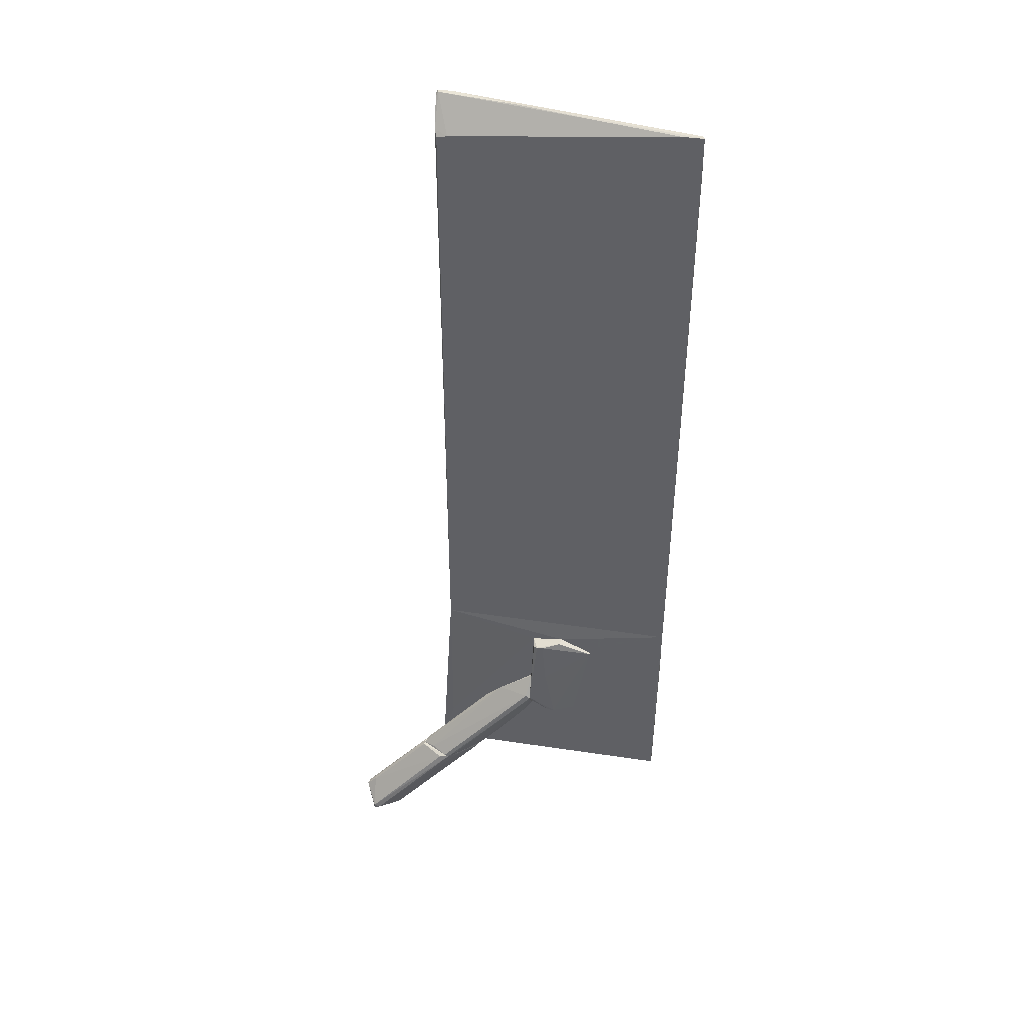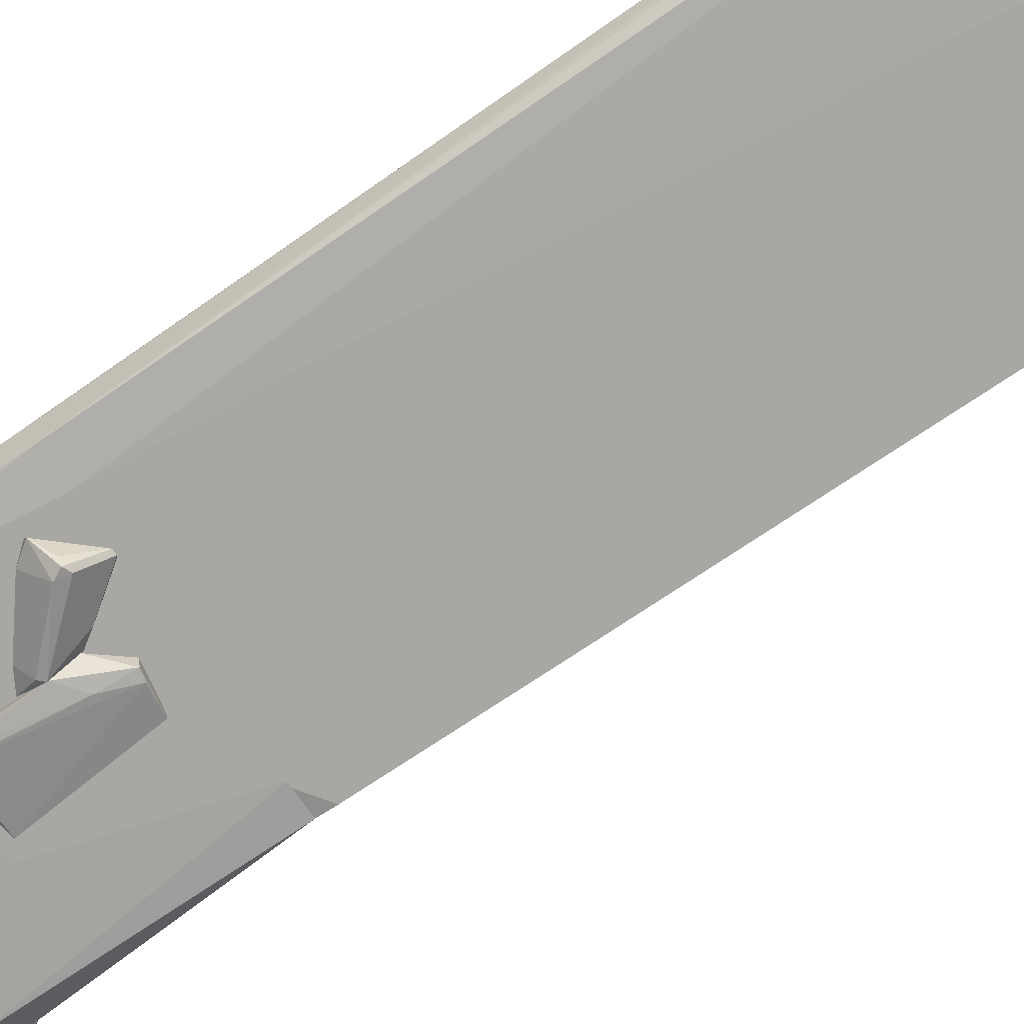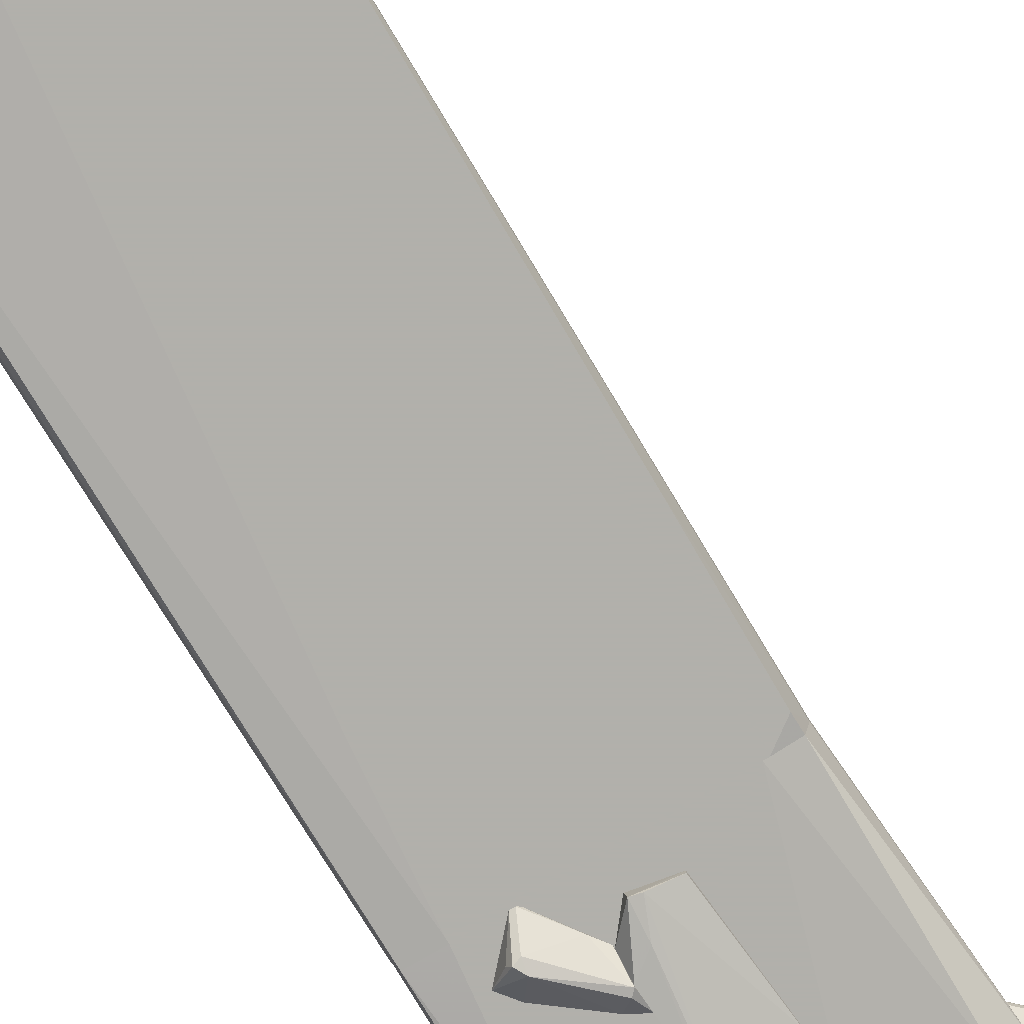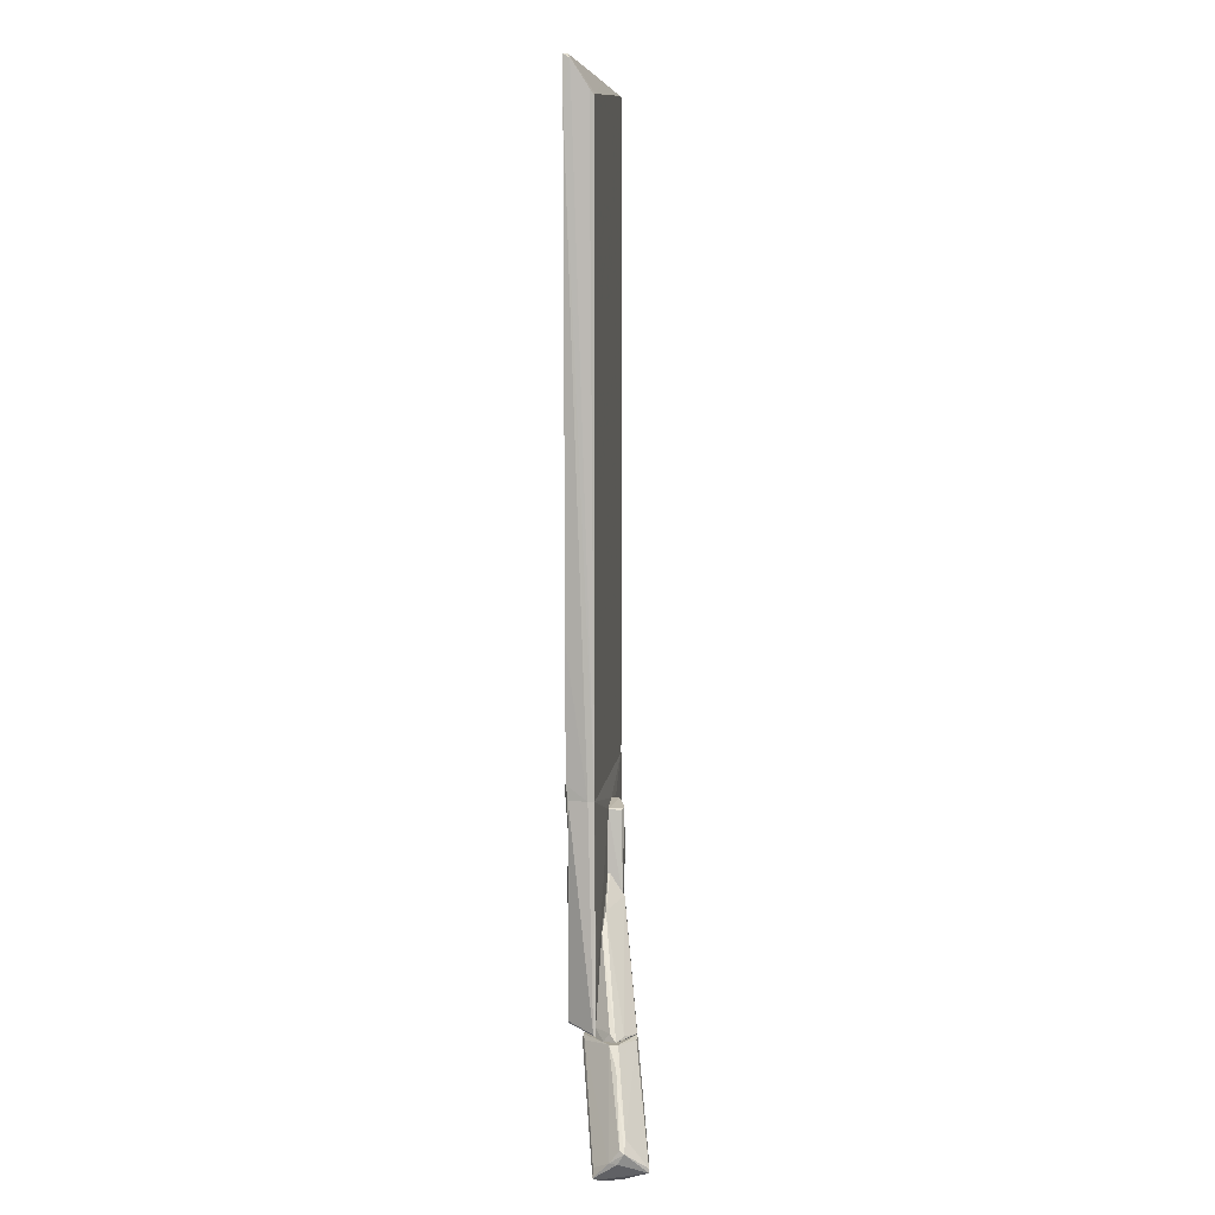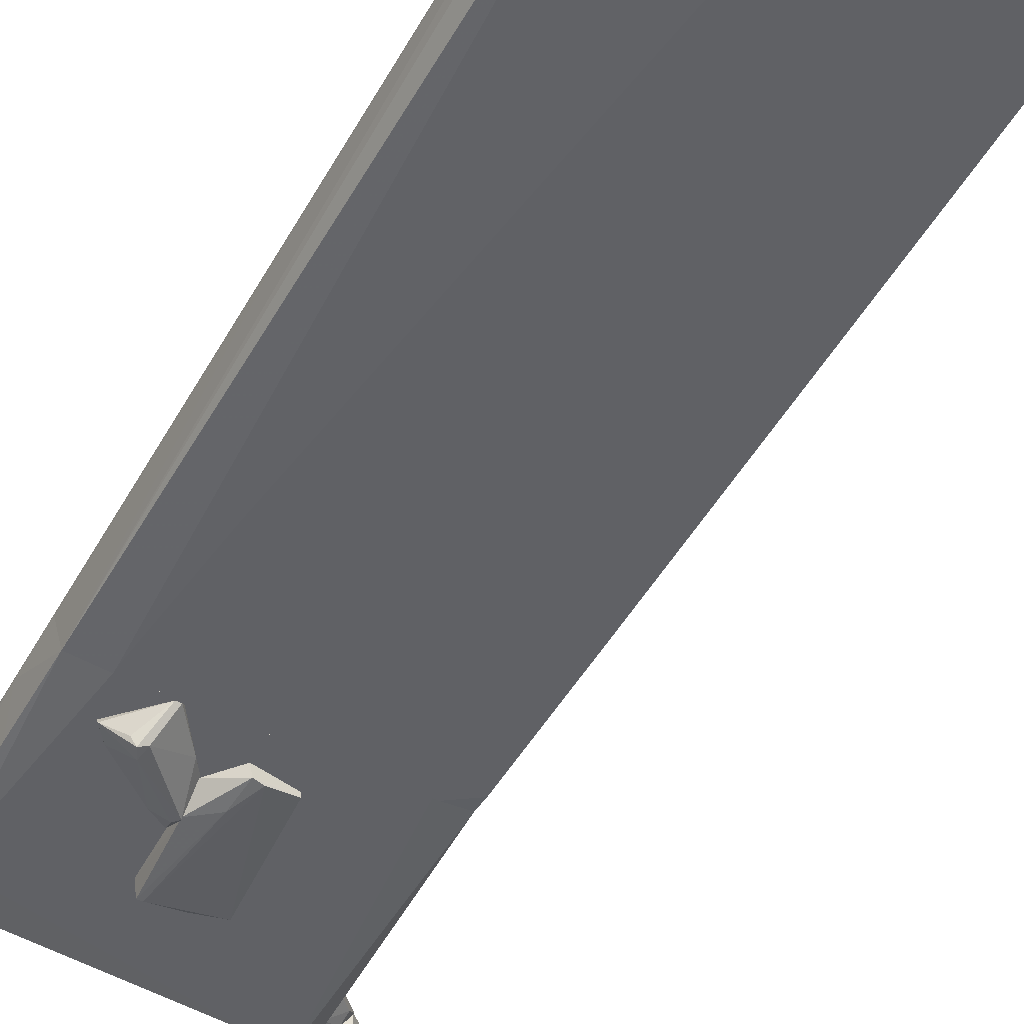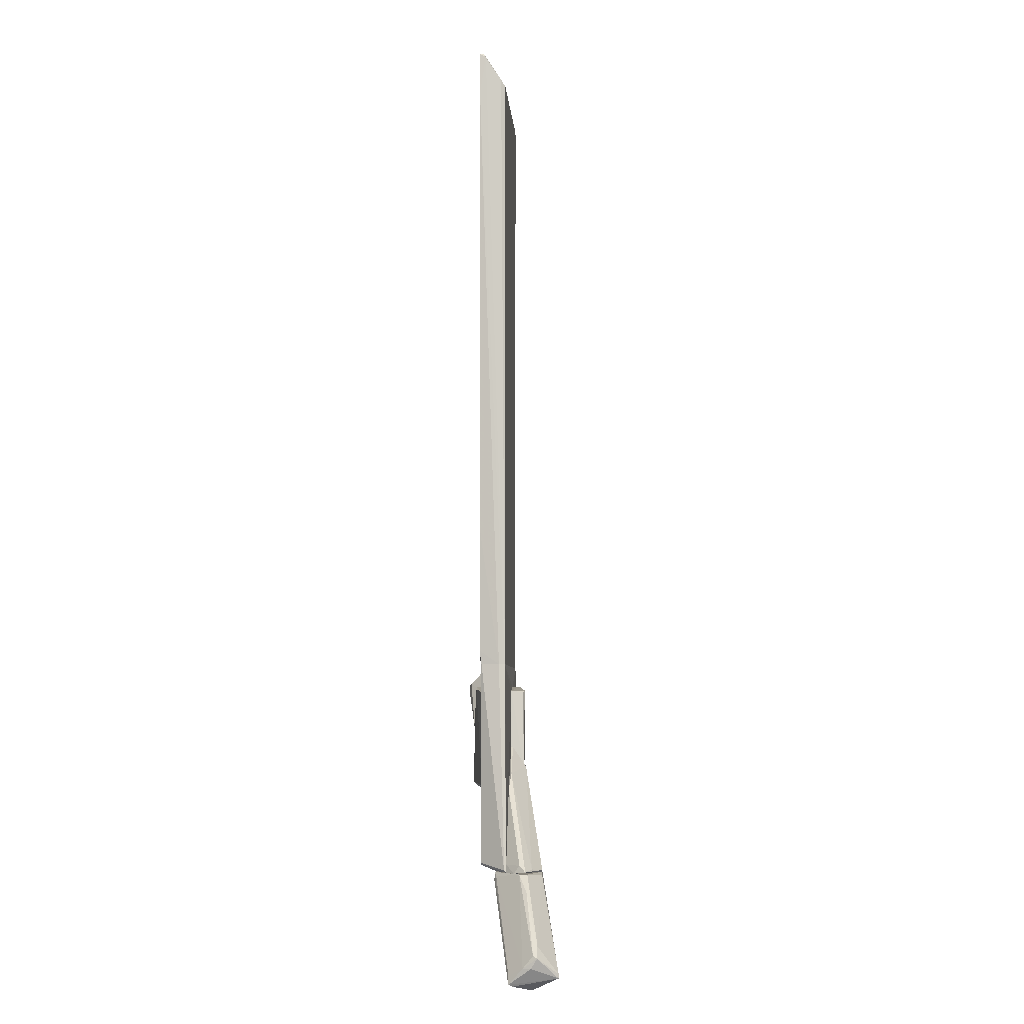
<metadata>
{"format":"obj","ext":"obj","renderer":"f3d","projection":"perspective","resolution":1024,"background":"white","views":[{"elev":41.7,"azim":10.4,"up":"+Y"},{"elev":-74.6,"azim":124.6,"up":"+Z"},{"elev":-78.5,"azim":-148.7,"up":"+Z"},{"elev":6.7,"azim":-84.1,"up":"+Y"},{"elev":-50.1,"azim":151.4,"up":"+Z"},{"elev":-5.9,"azim":-87.3,"up":"+Y"}]}
</metadata>
<code>
o convex_0
v 1.684 5.894 -0.05654
v -1.896 5.654 -0.207
v -1.806 -1.235 -0.207
v -1.836 -3.341 0.1841
v 1.683 -3.341 -0.1769
v 1.834 6.135 0.1841
v -1.836 5.775 0.1841
v 1.774 -3.341 0.1841
v 1.684 5.713 -0.1769
v -1.475 -3.341 -0.207
v -1.686 6.286 -0.207
v 1.262 -3.28 -0.207
v 0.1189 5.894 -0.207
v -1.776 -3.341 -0.1769
v -1.896 6.226 -0.1167
v 1.804 6.044 0.06374
v 1.804 0.6915 0.154
v -1.866 5.865 0.1239
v -1.836 -3.341 0.0938
v 0.3296 6.196 0.06374
v 1.804 6.135 0.1239
v -1.866 6.286 -0.1468
v 1.834 5.444 0.154
v -1.776 -3.13 -0.207
v -1.686 5.805 0.1841
v 1.533 6.134 0.1841
v 1.774 -3.341 0.154
v -1.896 6.286 -0.207
v 1.082 -1.564 -0.207
v -0.7831 6.256 -0.05654
v -0.1813 6.015 -0.207
v 1.262 -3.341 -0.207
f 10 12 32
f 4 5 8
f 3 2 10
f 5 4 10
f 10 2 11
f 10 11 12
f 12 11 13
f 10 4 14
f 2 4 15
f 5 9 16
f 6 8 17
f 4 7 18
f 15 4 18
f 2 3 19
f 4 2 19
f 14 4 19
f 9 1 21
f 6 16 21
f 16 9 21
f 15 18 22
f 16 6 23
f 5 16 23
f 6 17 23
f 17 5 23
f 3 10 24
f 10 14 24
f 19 3 24
f 14 19 24
f 18 7 25
f 22 18 25
f 20 22 25
f 7 4 26
f 8 6 26
f 4 8 26
f 6 20 26
f 25 7 26
f 20 25 26
f 8 5 27
f 17 8 27
f 5 17 27
f 11 2 28
f 2 15 28
f 22 11 28
f 15 22 28
f 9 12 29
f 12 13 29
f 13 9 29
f 20 6 30
f 21 11 30
f 6 21 30
f 11 22 30
f 22 20 30
f 1 9 31
f 13 11 31
f 9 13 31
f 21 1 31
f 11 21 31
f 9 5 32
f 5 10 32
f 12 9 32
o convex_1
v -2.588 -6.711 0.545
v -1.355 -6.47 0.3045
v -1.355 -6.5 0.3045
v -1.927 -6.59 0.03368
v -2.829 -8.064 0.6353
v -1.836 -6.47 0.7556
v -3.371 -7.552 0.7256
v -3.22 -7.943 0.3045
v -3.19 -7.853 1.026
v -2.318 -6.47 0.4248
v -2.799 -8.004 0.545
v -1.746 -6.5 0.03368
v -1.987 -6.5 0.7556
v -3.099 -7.823 1.026
v -3.13 -7.943 0.3045
v -1.686 -6.53 0.6051
v -3.34 -7.522 0.6653
v -1.867 -6.47 0.03368
v -1.415 -6.53 0.2444
v -3.19 -7.793 1.026
v -2.318 -6.47 0.545
v -3.16 -7.823 0.3045
v -3.22 -7.402 0.7256
v -1.385 -6.53 0.3346
v -2.919 -8.064 0.6353
v -3.34 -7.703 0.6353
v -2.829 -8.064 0.5751
v -1.957 -6.53 0.06381
v -1.626 -6.62 0.1841
v -2.588 -7.312 0.906
v -3.19 -7.974 0.3648
v -3.31 -7.703 0.5151
f 60 54 64
f 38 34 42
f 41 37 46
f 40 36 47
f 36 44 47
f 39 33 49
f 33 42 49
f 42 34 50
f 34 44 50
f 44 36 50
f 34 35 51
f 44 34 51
f 39 41 52
f 38 45 52
f 46 38 52
f 41 46 52
f 38 42 53
f 42 33 53
f 45 38 53
f 36 40 54
f 50 36 54
f 33 39 55
f 39 52 55
f 52 45 55
f 53 33 55
f 45 53 55
f 35 34 56
f 37 35 56
f 34 38 56
f 48 37 56
f 38 48 56
f 37 41 57
f 41 39 58
f 40 41 58
f 35 37 59
f 47 43 59
f 51 35 59
f 43 51 59
f 37 57 59
f 42 50 60
f 50 54 60
f 43 47 61
f 47 44 61
f 51 43 61
f 44 51 61
f 46 37 62
f 38 46 62
f 37 48 62
f 48 38 62
f 41 40 63
f 40 47 63
f 57 41 63
f 47 59 63
f 59 57 63
f 39 49 64
f 49 42 64
f 54 40 64
f 58 39 64
f 40 58 64
f 42 60 64
o convex_2
v 1.473 -5.777 -0.207
v 1.774 -3.341 0.1841
v 0.08897 -3.672 0.2142
v -1.415 -3.341 -0.207
v -2.017 -6.47 0.2142
v 1.743 -6.47 0.2142
v -1.716 -6.379 -0.1769
v -1.836 -3.341 0.1841
v 1.683 -3.341 -0.1769
v 1.653 -6.199 -0.1769
v -1.776 -3.341 -0.1769
v 1.262 -3.341 -0.207
v 1.743 -6.439 0.09385
v -0.783 -5.386 -0.207
v 1.743 -4.785 0.2142
v -1.716 -6.47 0.03365
v -1.746 -6.349 -0.1769
v -0.3923 -3.732 0.2142
v -2.017 -6.439 0.1841
v -1.415 -6.379 -0.1769
v -1.836 -5.777 0.2142
v -1.836 -3.341 0.09385
v 0.6904 -3.762 0.2142
v 1.683 -6.199 -0.1468
v 1.774 -4.063 0.154
v 1.533 -5.507 -0.207
v 1.743 -6.47 0.154
v 1.683 -4.394 -0.1769
f 90 73 92
f 67 69 70
f 67 66 72
f 66 68 72
f 68 66 73
f 72 68 75
f 65 68 76
f 68 73 76
f 68 65 78
f 65 71 78
f 67 70 79
f 70 66 79
f 70 69 80
f 69 71 80
f 71 69 81
f 75 68 81
f 68 78 81
f 78 71 81
f 69 67 82
f 67 72 82
f 69 72 83
f 81 69 83
f 75 81 83
f 71 65 84
f 65 74 84
f 74 77 84
f 80 71 84
f 72 69 85
f 69 82 85
f 82 72 85
f 72 75 86
f 83 72 86
f 75 83 86
f 66 67 87
f 67 79 87
f 79 66 87
f 77 74 88
f 77 88 89
f 66 70 89
f 73 66 89
f 74 65 90
f 65 76 90
f 76 73 90
f 70 80 91
f 84 77 91
f 80 84 91
f 77 89 91
f 89 70 91
f 88 74 92
f 89 88 92
f 73 89 92
f 74 90 92
o convex_3
v -1.987 -6.349 0.2143
v -0.4223 -4.634 0.2443
v -0.4223 -4.634 0.2143
v -1.265 -6.409 0.2443
v -1.896 -6.439 0.7557
v -0.4223 -4.995 0.4549
v -2.318 -6.439 0.515
v -0.4223 -5.327 0.2143
v -1.205 -5.266 0.2143
v -1.475 -6.47 0.4549
v -1.415 -6.47 0.2143
v -0.4826 -4.935 0.4549
v -1.836 -6.47 0.7557
v -2.197 -6.47 0.3346
v -0.9638 -5.026 0.2443
v -0.7835 -5.838 0.2443
v -2.227 -6.349 0.4248
v -2.137 -6.409 0.6052
v -1.716 -6.379 0.7255
v -2.047 -6.47 0.2143
v -0.5427 -5.507 0.2443
v -1.325 -6.47 0.3045
v -0.9638 -6.078 0.2143
f 114 96 115
f 95 94 98
f 93 95 100
f 95 98 100
f 95 93 101
f 93 100 103
f 98 94 104
f 97 99 105
f 103 102 105
f 98 104 105
f 104 97 105
f 105 99 106
f 103 105 106
f 94 95 107
f 95 101 107
f 101 99 107
f 104 94 107
f 101 93 109
f 99 101 109
f 93 106 109
f 106 99 109
f 99 97 110
f 97 104 110
f 107 99 110
f 104 107 110
f 98 105 111
f 105 102 111
f 93 103 112
f 106 93 112
f 103 106 112
f 100 98 113
f 102 108 113
f 98 111 113
f 111 102 113
f 103 96 114
f 102 103 114
f 108 102 114
f 108 114 115
f 103 100 115
f 96 103 115
f 100 113 115
f 113 108 115
o convex_4
v 0.05922 -3.672 0.3345
v -0.4223 -5.296 0.2142
v -0.3922 -5.296 0.2142
v -0.4223 -4.995 0.4248
v 0.3298 -5.206 0.3045
v -0.3922 -3.732 0.2142
v 0.5705 -3.913 0.2142
v -0.2116 -3.732 0.4248
v 0.3298 -5.206 0.2142
v -0.001029 -5.266 0.3947
v 0.5705 -3.913 0.2443
v -0.362 -3.762 0.3947
v 0.08906 -3.672 0.2142
v -0.1514 -4.424 0.4248
v -0.3019 -3.732 0.4248
v -0.4223 -4.604 0.2142
v -0.09121 -5.266 0.3947
f 125 119 132
f 118 117 121
f 118 121 122
f 122 120 124
f 118 122 124
f 117 118 125
f 118 124 125
f 124 120 125
f 120 122 126
f 116 123 126
f 125 120 126
f 121 119 127
f 121 116 128
f 122 121 128
f 116 126 128
f 126 122 128
f 123 119 129
f 119 125 129
f 126 123 129
f 125 126 129
f 116 121 130
f 119 123 130
f 123 116 130
f 127 119 130
f 121 127 130
f 117 119 131
f 121 117 131
f 119 121 131
f 119 117 132
f 117 125 132
o convex_5
v 0.2396 -4.003 -0.207
v -0.6328 -5.236 -0.2371
v -0.2717 -5.266 -0.2973
v -0.1816 -3.702 -0.3574
v 0.1793 -5.206 -0.4176
v 0.2094 -5.206 -0.207
v -0.5124 -3.762 -0.207
v 0.2396 -4.274 -0.3875
v -0.6328 -5.236 -0.207
v -0.5124 -3.762 -0.2672
v -0.03125 -3.672 -0.207
v -0.06131 -3.672 -0.3574
v 0.1191 -5.206 -0.4176
v -0.03125 -4.063 -0.3875
v -0.1816 -5.266 -0.207
f 138 141 147
f 138 133 139
f 133 138 140
f 138 137 140
f 134 135 141
f 139 134 141
f 138 139 141
f 136 134 142
f 134 139 142
f 139 133 143
f 133 140 144
f 136 142 144
f 142 139 144
f 139 143 144
f 143 133 144
f 135 134 145
f 134 136 145
f 137 135 145
f 140 137 146
f 144 140 146
f 136 144 146
f 145 136 146
f 137 145 146
f 135 137 147
f 137 138 147
f 141 135 147
o convex_6
v 0.9615 -3.642 -0.4476
v 0.2396 -4.574 -0.2371
v 0.2396 -4.574 -0.207
v 0.6608 -3.371 -0.207
v 1.172 -3.822 -0.207
v 0.2396 -4.273 -0.4175
v 0.8411 -3.762 -0.5379
v 0.2396 -3.972 -0.207
v 0.8111 -3.612 -0.5078
v 1.022 -4.002 -0.2371
v 0.6909 -3.341 -0.2371
v 0.2999 -4.333 -0.4175
v 1.172 -3.792 -0.2672
v 0.7509 -3.341 -0.2371
v 0.4502 -4.454 -0.2371
v 0.36 -3.792 -0.2371
v 0.9013 -3.642 -0.5379
f 158 161 164
f 151 150 152
f 149 150 153
f 150 151 155
f 153 150 155
f 154 153 156
f 152 150 157
f 149 153 159
f 153 154 159
f 152 157 160
f 157 154 160
f 151 152 161
f 158 151 161
f 160 148 161
f 152 160 161
f 150 149 162
f 157 150 162
f 154 157 162
f 149 159 162
f 159 154 162
f 155 151 163
f 153 155 163
f 156 153 163
f 151 158 163
f 158 156 163
f 154 156 164
f 156 158 164
f 148 160 164
f 160 154 164
f 161 148 164

</code>
